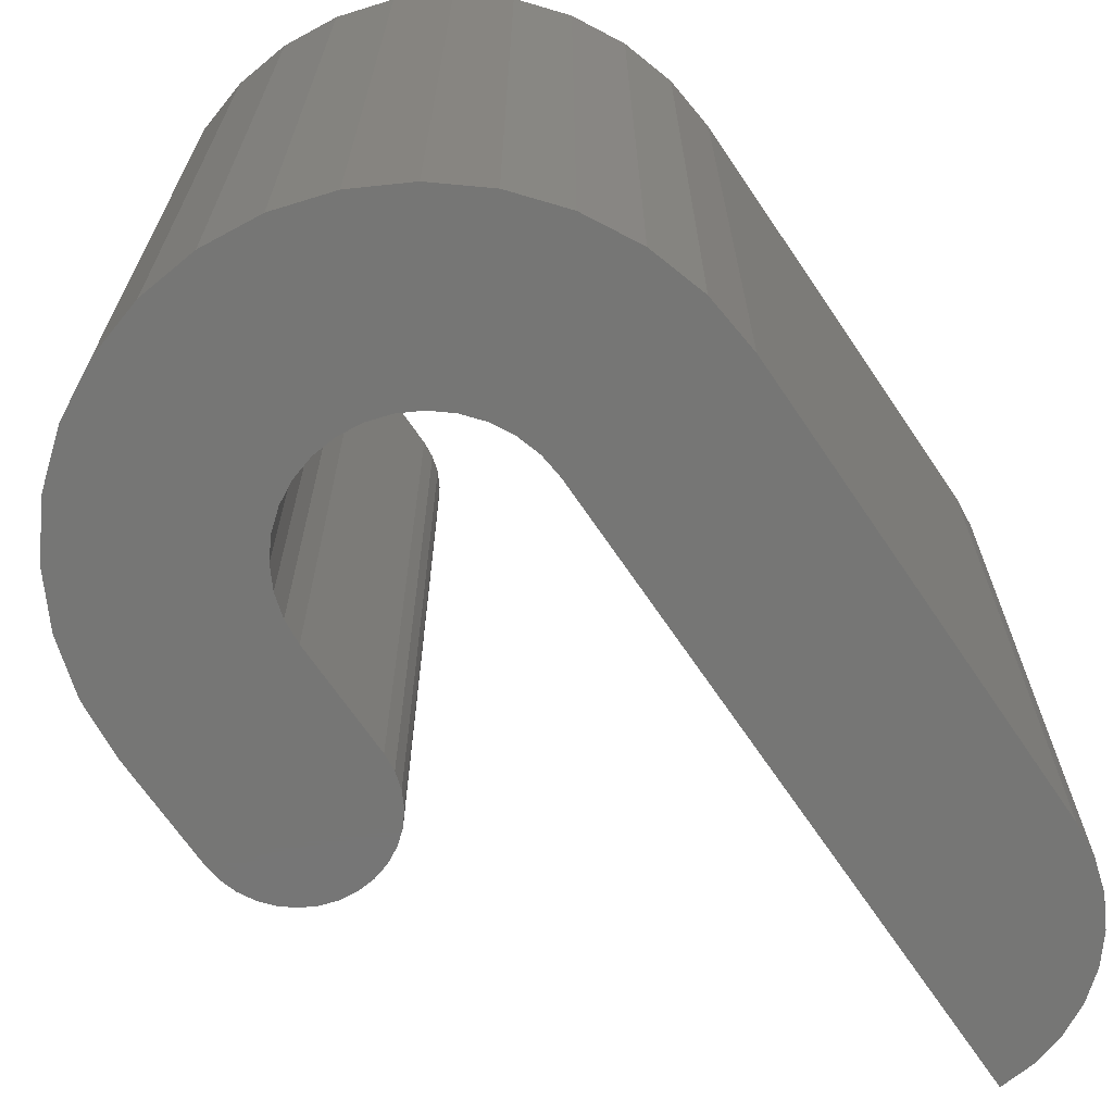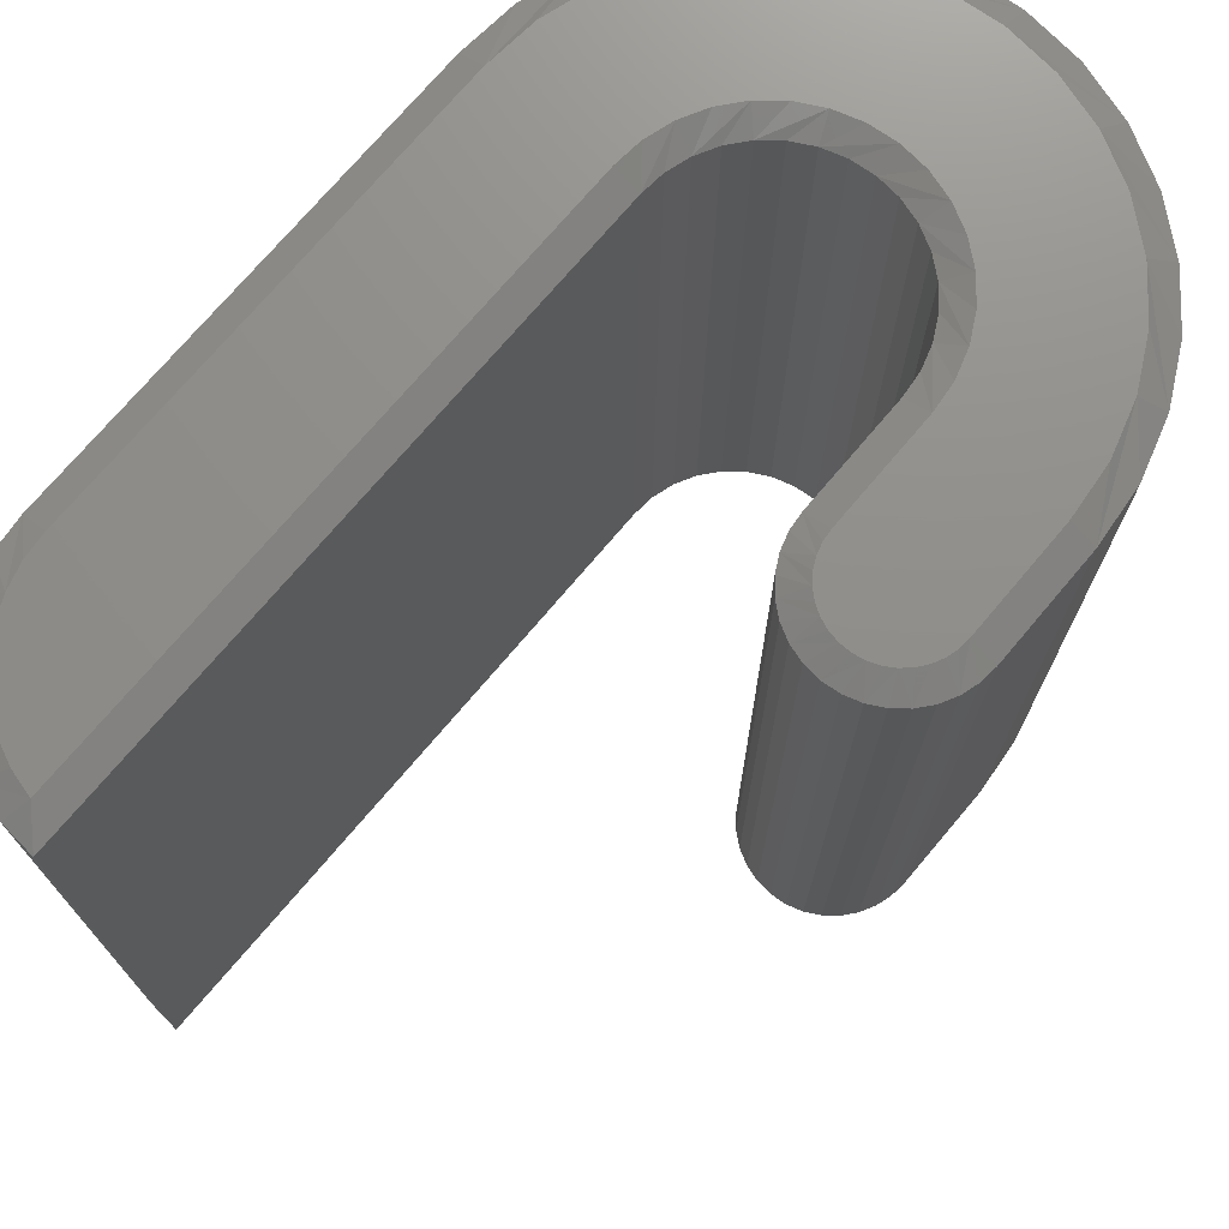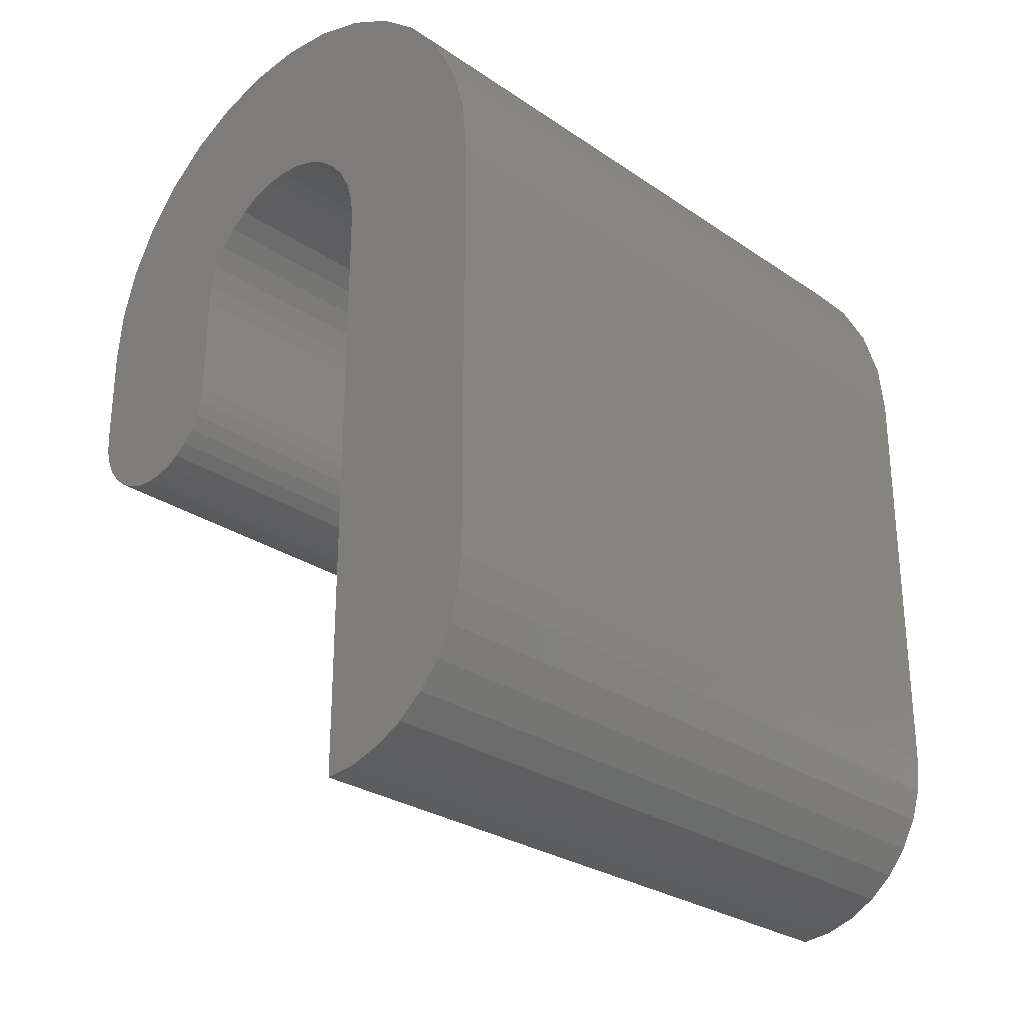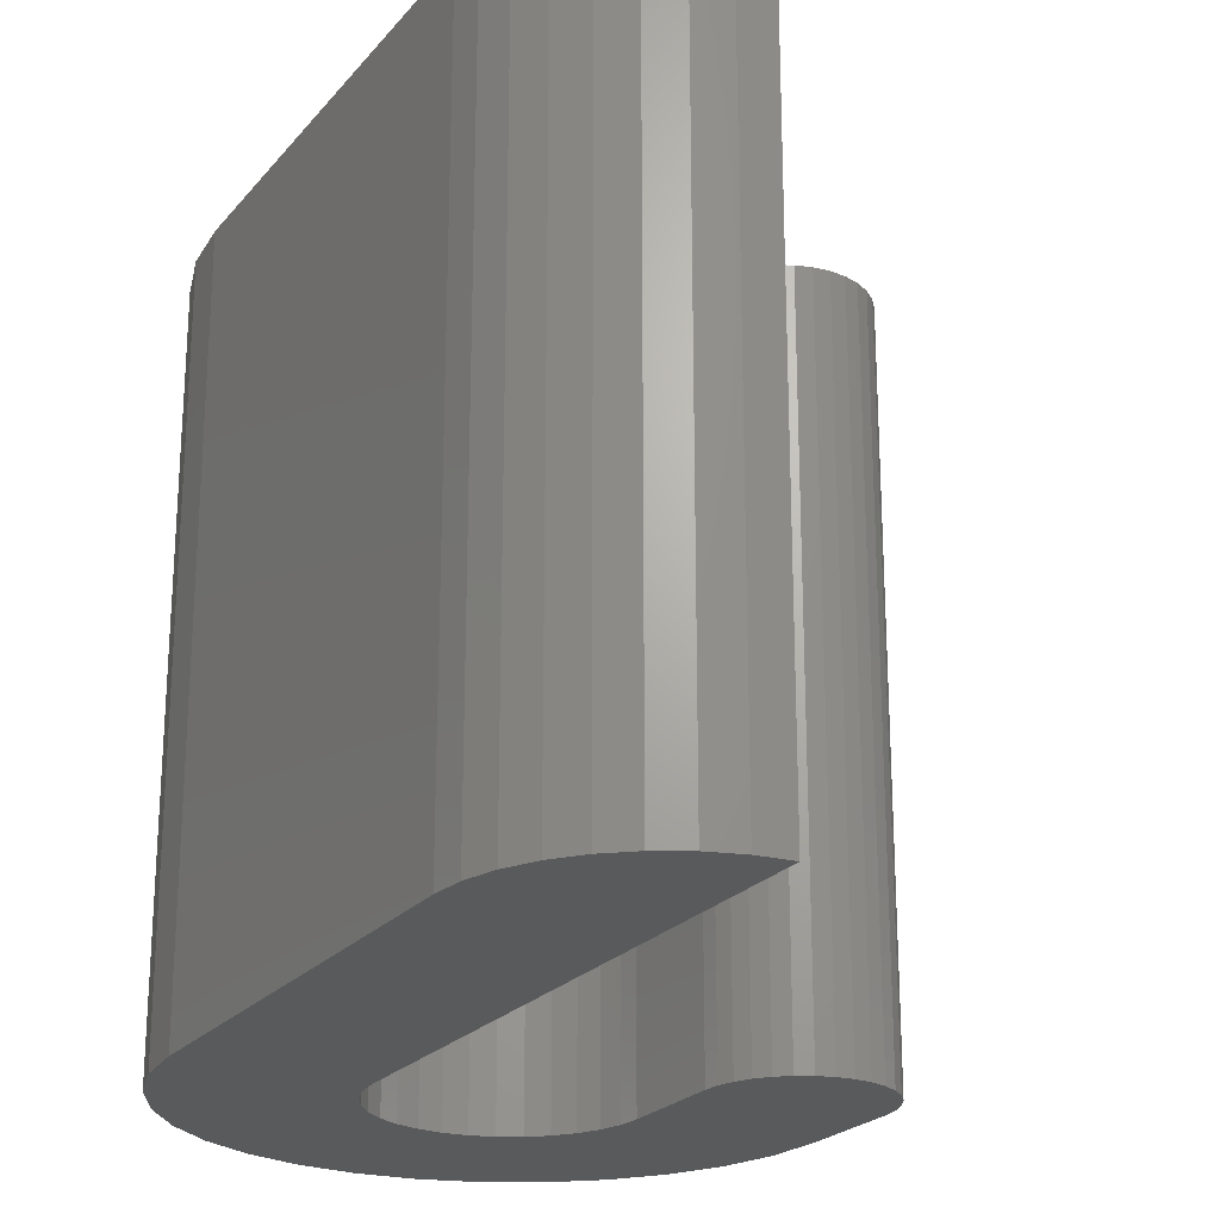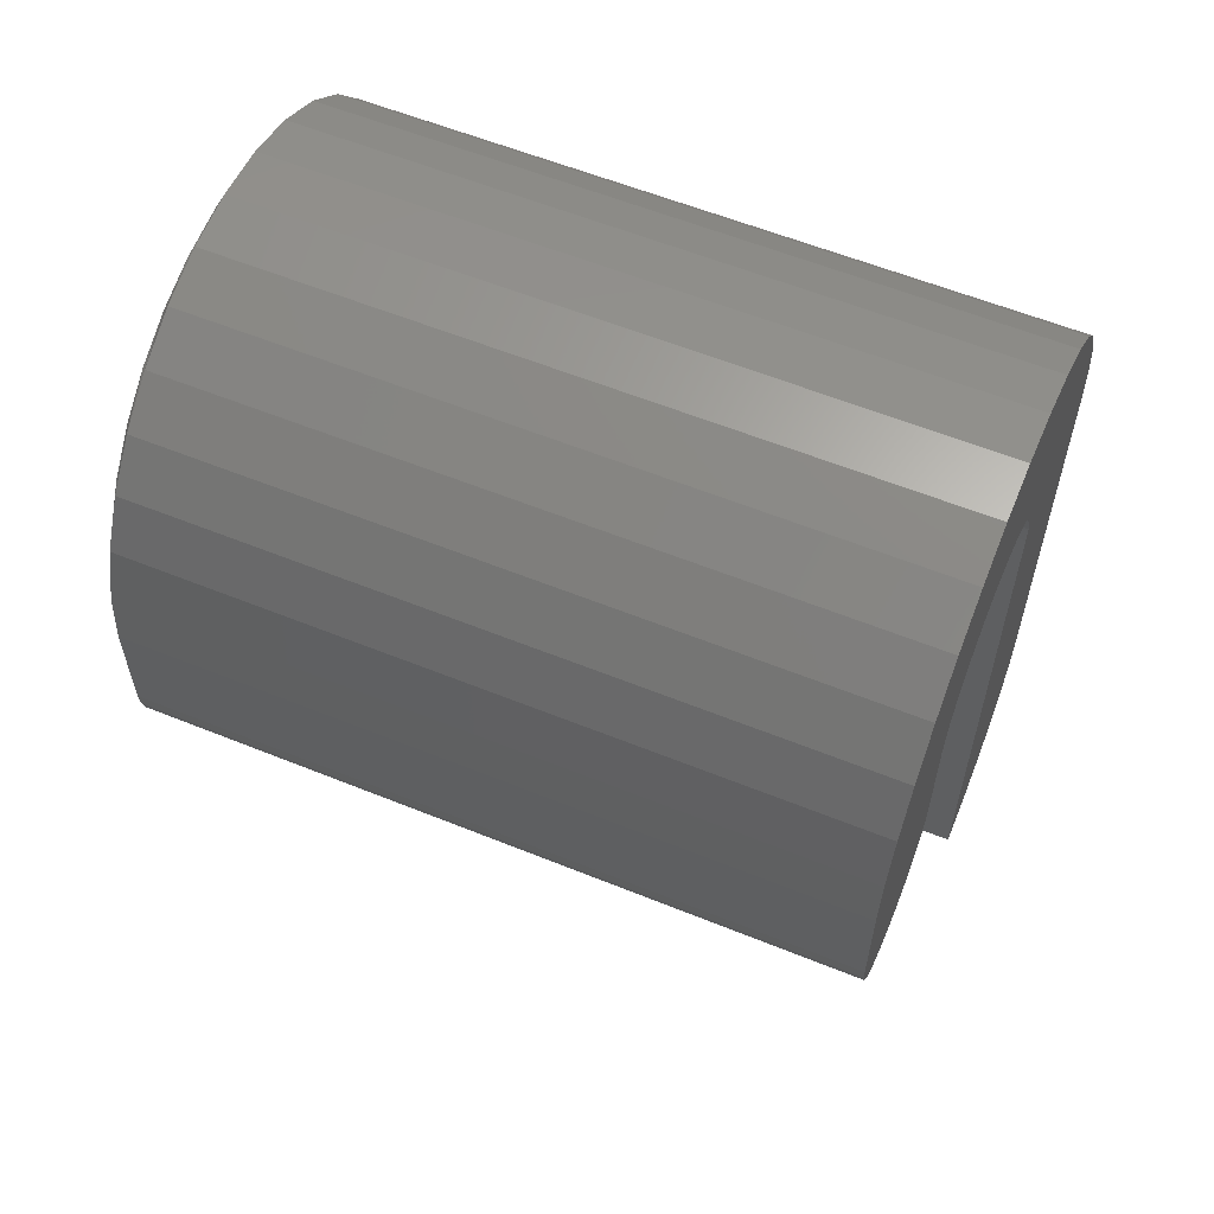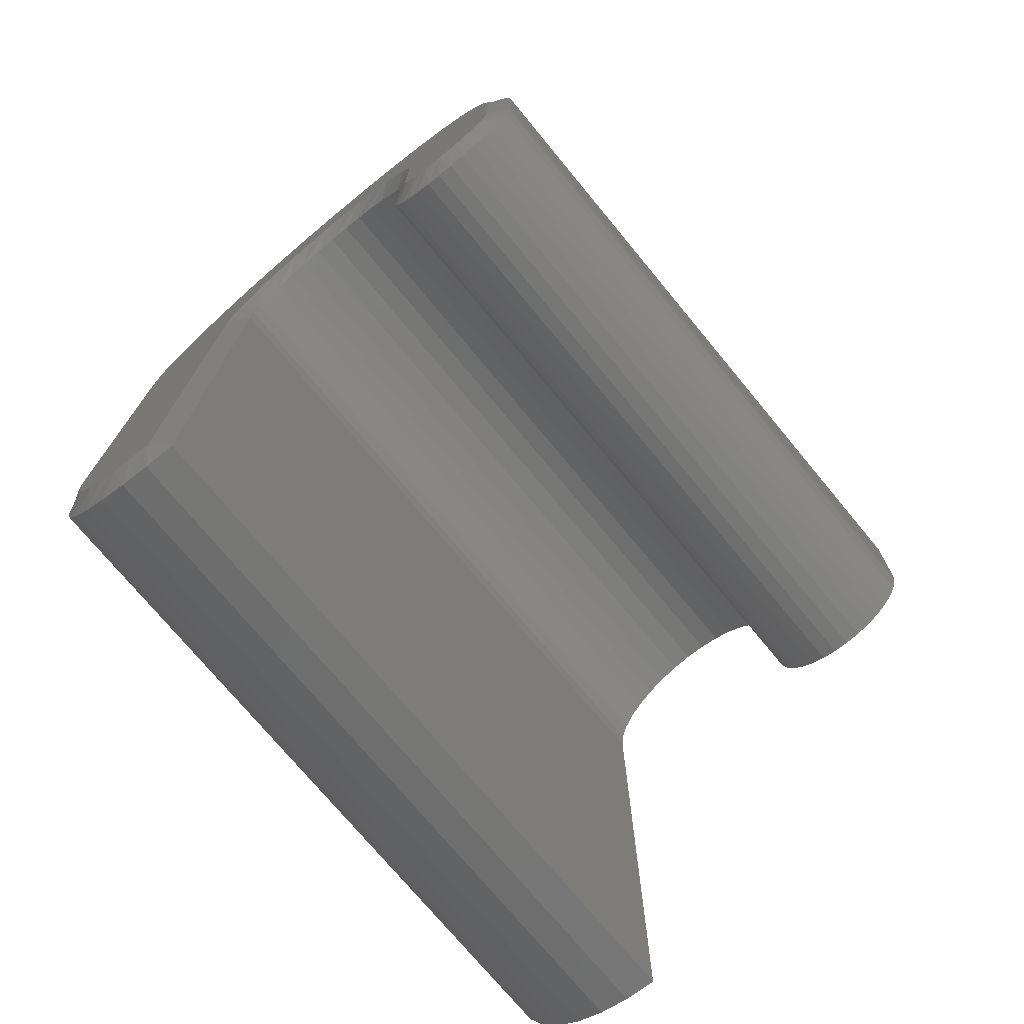
<metadata>
{"format":"stl","ext":"stl","renderer":"f3d","projection":"perspective","resolution":1024,"background":"white","views":[{"elev":-68.4,"azim":34.1,"up":"+Y"},{"elev":73.4,"azim":-139.8,"up":"+Y"},{"elev":-27.9,"azim":44.1,"up":"+Z"},{"elev":-23.0,"azim":151.0,"up":"+Y"},{"elev":59.2,"azim":-67.4,"up":"+Z"},{"elev":-74.0,"azim":-140.4,"up":"+Z"}]}
</metadata>
<code>
# stl→obj: 181 verts, 358 faces
v -0.3031 0.4531 0.5196
v -0.06842 0.4531 0.5592
v -0.09933 0.4531 0.5426
v -0.1487 0.4531 0.4933
v -0.1652 0.4531 0.4624
v -0.3218 0.4531 0.458
v -0.2085 0.4531 0.1982
v -0.2985 0.4531 0.1982
v -0.1983 0.4531 0.2075
v -0.2867 0.4531 0.191
v -0.2202 0.4531 0.191
v -0.2739 0.4531 0.186
v -0.233 0.4531 0.186
v -0.2603 0.4531 0.1835
v -0.2466 0.4531 0.1835
v 0.03488 0.4531 0.5693
v 1.025e-06 0.4531 0.5728
v 0.2728 0.4531 0.5763
v 0.1753 0.4531 0.4289
v 0.3281 0.4531 0.394
v 0.1788 0.4531 0.394
v -0.2728 0.4531 0.5763
v -0.232 0.4531 0.626
v 0.232 0.4531 0.626
v -0.03488 0.4531 0.5693
v 0.3281 0.4531 -0.1734
v 0.3254 0.4531 -0.2048
v 0.3172 0.4531 -0.2352
v 0.3039 0.4531 -0.2638
v 0.2858 0.4531 -0.2896
v 0.2636 0.4531 -0.3118
v 0.2378 0.4531 -0.3299
v 0.2092 0.4531 -0.3432
v 0.1788 0.4531 -0.3513
v -2.124e-08 0.4531 0.7221
v 0.06401 0.4531 0.7158
v -0.06401 0.4531 0.7158
v 0.1256 0.4531 0.6971
v -0.1256 0.4531 0.6971
v 0.1823 0.4531 0.6668
v -0.1823 0.4531 0.6668
v -0.1264 0.4531 0.5204
v -0.1788 0.4531 0.394
v -0.3281 0.4531 0.394
v -0.1753 0.4531 0.4289
v -0.3086 0.4531 0.2075
v -0.3169 0.4531 0.2185
v -0.19 0.4531 0.2185
v -0.3231 0.4531 0.2308
v -0.1838 0.4531 0.2308
v -0.3269 0.4531 0.2441
v -0.1801 0.4531 0.2441
v -0.3281 0.4531 0.2578
v -0.1788 0.4531 0.2578
v 0.06842 0.4531 0.5592
v 0.3031 0.4531 0.5196
v 0.09933 0.4531 0.5426
v 0.1264 0.4531 0.5204
v 0.3218 0.4531 0.458
v 0.1487 0.4531 0.4933
v 0.1652 0.4531 0.4624
v -0.3594 0.4375 0.394
v -0.3594 0.4375 0.2578
v -0.3594 -0.4531 0.394
v -0.3594 -0.4531 0.2578
v -0.3525 0.4375 0.4641
v -0.3525 -0.4531 0.4641
v -0.332 0.4375 0.5315
v -0.332 -0.4531 0.5315
v -0.2988 0.4375 0.5937
v -0.2988 -0.4531 0.5937
v -0.2541 0.4375 0.6481
v -0.2541 -0.4531 0.6481
v -0.1997 0.4375 0.6928
v -0.1997 -0.4531 0.6928
v -0.1375 0.4375 0.726
v -0.1375 -0.4531 0.726
v -0.07011 0.4375 0.7465
v -0.07011 -0.4531 0.7465
v -2.031e-16 0.4375 0.7534
v -1.537e-16 -0.4531 0.7534
v 0.07011 0.4375 0.7465
v 0.07011 -0.4531 0.7465
v 0.1375 0.4375 0.726
v 0.1375 -0.4531 0.726
v 0.1997 0.4375 0.6928
v 0.1997 -0.4531 0.6928
v 0.2541 0.4375 0.6481
v 0.2541 -0.4531 0.6481
v 0.2988 0.4375 0.5937
v 0.2988 -0.4531 0.5937
v 0.332 0.4375 0.5315
v 0.332 -0.4531 0.5315
v 0.3525 0.4375 0.4641
v 0.3525 -0.4531 0.4641
v 0.3594 0.4375 0.394
v 0.3594 -0.4531 0.394
v 0.3594 0.4375 -0.1734
v 0.3594 -0.4531 -0.1734
v 0.3553 0.4375 -0.2148
v 0.3553 -0.4531 -0.2148
v 0.3432 0.4375 -0.2545
v 0.3432 -0.4531 -0.2545
v 0.3237 0.4375 -0.2911
v 0.3237 -0.4531 -0.2911
v 0.2973 0.4375 -0.3232
v 0.2973 -0.4531 -0.3232
v 0.2652 0.4375 -0.3496
v 0.2652 -0.4531 -0.3496
v 0.2286 0.4375 -0.3692
v 0.2286 -0.4531 -0.3692
v 0.1889 0.4375 -0.3812
v 0.1889 -0.4531 -0.3812
v 0.1475 0.4375 -0.3853
v 0.1475 -0.4531 -0.3853
v 0.1475 0.4375 0.394
v 0.1475 -0.4531 0.394
v 3.825e-17 0.4375 0.5415
v -0.02878 -0.4531 0.5387
v -0.02878 0.4375 0.5387
v -0.05646 -0.4531 0.5303
v -0.05646 0.4375 0.5303
v -0.08196 -0.4531 0.5167
v -0.08196 0.4375 0.5167
v -0.1043 -0.4531 0.4983
v -0.1043 0.4375 0.4983
v -0.1227 -0.4531 0.476
v -0.1227 0.4375 0.476
v -0.1363 -0.4531 0.4505
v -0.1363 0.4375 0.4505
v -0.1447 -0.4531 0.4228
v -0.1447 0.4375 0.4228
v -0.1475 -0.4531 0.394
v -0.1475 0.4375 0.394
v 3.498e-16 -0.4531 0.5415
v 0.02878 0.4375 0.5387
v 0.02878 -0.4531 0.5387
v 0.05646 0.4375 0.5303
v 0.05646 -0.4531 0.5303
v 0.08196 0.4375 0.5167
v 0.08196 -0.4531 0.5167
v 0.1043 0.4375 0.4983
v 0.1043 -0.4531 0.4983
v 0.1227 0.4375 0.476
v 0.1227 -0.4531 0.476
v 0.1363 0.4375 0.4505
v 0.1363 -0.4531 0.4505
v 0.1447 0.4375 0.4228
v 0.1447 -0.4531 0.4228
v -0.1475 0.4375 0.2578
v -0.1475 -0.4531 0.2578
v -0.1496 0.4375 0.2371
v -0.1496 -0.4531 0.2371
v -0.1556 0.4375 0.2173
v -0.1556 -0.4531 0.2173
v -0.1654 0.4375 0.199
v -0.1654 -0.4531 0.199
v -0.1786 0.4375 0.1829
v -0.1786 -0.4531 0.1829
v -0.1946 0.4375 0.1697
v -0.1946 -0.4531 0.1697
v -0.2129 0.4375 0.16
v -0.2129 -0.4531 0.16
v -0.2328 0.4375 0.1539
v -0.2328 -0.4531 0.1539
v -0.2535 0.4375 0.1519
v -0.2535 -0.4531 0.1519
v -0.2741 0.4375 0.1539
v -0.2741 -0.4531 0.1539
v -0.294 0.4375 0.16
v -0.294 -0.4531 0.16
v -0.3123 0.4375 0.1697
v -0.3123 -0.4531 0.1697
v -0.3284 0.4375 0.1829
v -0.3284 -0.4531 0.1829
v -0.3415 0.4375 0.199
v -0.3415 -0.4531 0.199
v -0.3513 0.4375 0.2173
v -0.3513 -0.4531 0.2173
v -0.3573 0.4375 0.2371
v -0.3573 -0.4531 0.2371
f 1 2 3
f 4 5 6
f 7 8 9
f 10 8 7
f 11 10 7
f 12 10 11
f 13 12 11
f 14 12 13
f 15 14 13
f 16 17 18
f 19 20 21
f 22 23 24
f 22 24 18
f 22 18 17
f 22 17 25
f 22 25 2
f 22 2 1
f 26 27 28
f 26 28 29
f 26 29 30
f 26 30 31
f 26 31 32
f 26 32 33
f 26 33 34
f 26 34 21
f 26 21 20
f 35 36 37
f 37 36 38
f 37 38 39
f 39 38 40
f 39 40 41
f 41 40 24
f 41 24 23
f 3 42 1
f 1 42 4
f 1 4 6
f 43 44 45
f 45 44 6
f 45 6 5
f 8 46 9
f 9 46 47
f 9 47 48
f 48 47 49
f 48 49 50
f 50 49 51
f 50 51 52
f 52 51 53
f 52 53 54
f 54 53 44
f 54 44 43
f 16 18 55
f 55 18 56
f 55 56 57
f 57 56 58
f 58 56 59
f 58 59 60
f 60 59 61
f 61 59 20
f 61 20 19
f 62 63 64
f 64 63 65
f 62 64 66
f 66 64 67
f 66 67 68
f 68 67 69
f 68 69 70
f 70 69 71
f 70 71 72
f 72 71 73
f 72 73 74
f 74 73 75
f 74 75 76
f 76 75 77
f 76 77 78
f 78 77 79
f 78 79 80
f 80 79 81
f 80 81 82
f 82 81 83
f 82 83 84
f 84 83 85
f 84 85 86
f 86 85 87
f 86 87 88
f 88 87 89
f 88 89 90
f 90 89 91
f 90 91 92
f 92 91 93
f 92 93 94
f 94 93 95
f 94 95 96
f 96 95 97
f 98 96 99
f 99 96 97
f 98 99 100
f 100 99 101
f 100 101 102
f 102 101 103
f 102 103 104
f 104 103 105
f 104 105 106
f 106 105 107
f 106 107 108
f 108 107 109
f 108 109 110
f 110 109 111
f 110 111 112
f 112 111 113
f 112 113 114
f 114 113 115
f 116 114 117
f 117 114 115
f 118 119 120
f 120 119 121
f 120 121 122
f 122 121 123
f 122 123 124
f 124 123 125
f 124 125 126
f 126 125 127
f 126 127 128
f 128 127 129
f 128 129 130
f 130 129 131
f 130 131 132
f 132 131 133
f 132 133 134
f 119 118 135
f 135 118 136
f 135 136 137
f 137 136 138
f 137 138 139
f 139 138 140
f 139 140 141
f 141 140 142
f 141 142 143
f 143 142 144
f 143 144 145
f 145 144 146
f 145 146 147
f 147 146 148
f 147 148 149
f 149 148 116
f 149 116 117
f 150 134 151
f 151 134 133
f 150 151 152
f 152 151 153
f 152 153 154
f 154 153 155
f 154 155 156
f 156 155 157
f 156 157 158
f 158 157 159
f 158 159 160
f 160 159 161
f 160 161 162
f 162 161 163
f 162 163 164
f 164 163 165
f 164 165 166
f 166 165 167
f 166 167 168
f 168 167 169
f 168 169 170
f 170 169 171
f 170 171 172
f 172 171 173
f 172 173 174
f 174 173 175
f 174 175 176
f 176 175 177
f 176 177 178
f 178 177 179
f 178 179 180
f 180 179 181
f 180 181 63
f 63 181 65
f 32 106 108
f 108 110 32
f 30 102 104
f 104 106 30
f 30 106 31
f 100 102 28
f 28 102 29
f 34 112 114
f 106 32 31
f 102 30 29
f 98 100 28
f 98 28 27
f 98 27 26
f 112 34 110
f 110 34 33
f 110 33 32
f 116 21 114
f 114 21 34
f 45 5 130
f 116 19 21
f 60 61 146
f 57 58 142
f 16 55 138
f 25 17 118
f 3 2 122
f 4 42 126
f 45 130 43
f 43 130 132
f 43 132 134
f 19 116 61
f 61 116 148
f 61 148 146
f 60 146 58
f 58 146 144
f 58 144 142
f 57 142 55
f 55 142 140
f 55 140 138
f 16 138 17
f 17 138 136
f 17 136 118
f 25 118 2
f 2 118 120
f 2 120 122
f 3 122 42
f 42 122 124
f 42 124 126
f 4 126 5
f 5 126 128
f 5 128 130
f 150 54 134
f 134 54 43
f 47 174 176
f 176 178 47
f 47 178 49
f 8 170 172
f 172 174 8
f 8 174 46
f 12 166 168
f 168 170 12
f 12 170 10
f 15 162 164
f 164 166 15
f 15 166 14
f 11 158 160
f 160 162 11
f 11 162 13
f 9 154 156
f 156 158 9
f 9 158 7
f 152 154 50
f 50 154 48
f 178 51 49
f 174 47 46
f 170 8 10
f 166 12 14
f 162 15 13
f 158 11 7
f 154 9 48
f 150 152 50
f 150 50 52
f 150 52 54
f 53 51 178
f 53 178 180
f 53 180 63
f 62 44 63
f 63 44 53
f 66 68 1
f 96 20 94
f 90 92 56
f 86 88 24
f 82 84 38
f 78 80 35
f 74 76 39
f 70 72 23
f 66 1 62
f 62 1 6
f 62 6 44
f 94 20 92
f 92 20 59
f 92 59 56
f 90 56 88
f 88 56 18
f 88 18 24
f 86 24 84
f 84 24 40
f 84 40 38
f 82 38 80
f 80 38 36
f 80 36 35
f 78 35 76
f 76 35 37
f 76 37 39
f 74 39 72
f 72 39 41
f 72 41 23
f 70 23 68
f 68 23 22
f 68 22 1
f 98 26 96
f 96 26 20
f 119 69 121
f 67 127 125
f 161 171 163
f 163 171 169
f 163 169 165
f 165 169 167
f 91 135 137
f 91 137 93
f 137 139 93
f 95 143 145
f 64 65 151
f 64 151 133
f 64 133 131
f 64 131 129
f 64 129 127
f 64 127 67
f 97 95 145
f 97 145 147
f 97 147 149
f 97 149 117
f 97 117 115
f 97 115 99
f 71 69 119
f 71 119 135
f 71 135 91
f 71 91 89
f 71 89 73
f 99 115 113
f 99 113 111
f 99 111 109
f 99 109 107
f 99 107 105
f 99 105 103
f 99 103 101
f 73 89 75
f 75 89 87
f 75 87 77
f 77 87 85
f 77 85 79
f 79 85 83
f 79 83 81
f 67 125 69
f 69 125 123
f 69 123 121
f 151 65 153
f 153 65 181
f 153 181 155
f 155 181 179
f 155 179 157
f 157 179 177
f 157 177 159
f 159 177 175
f 159 175 161
f 161 175 173
f 161 173 171
f 143 95 141
f 141 95 93
f 141 93 139

</code>
